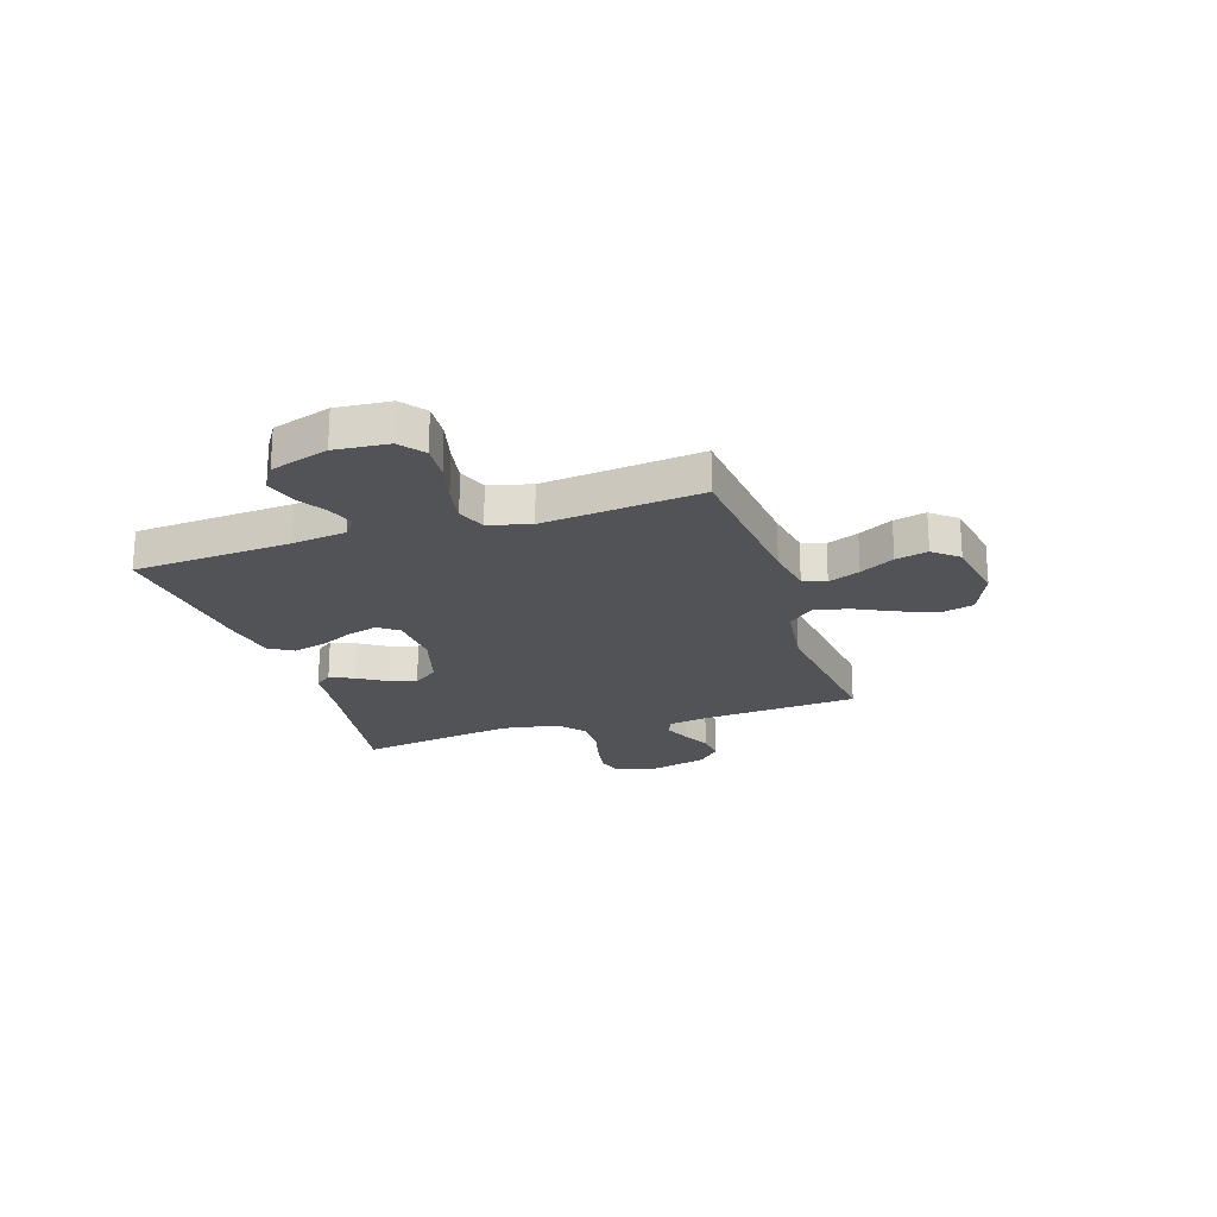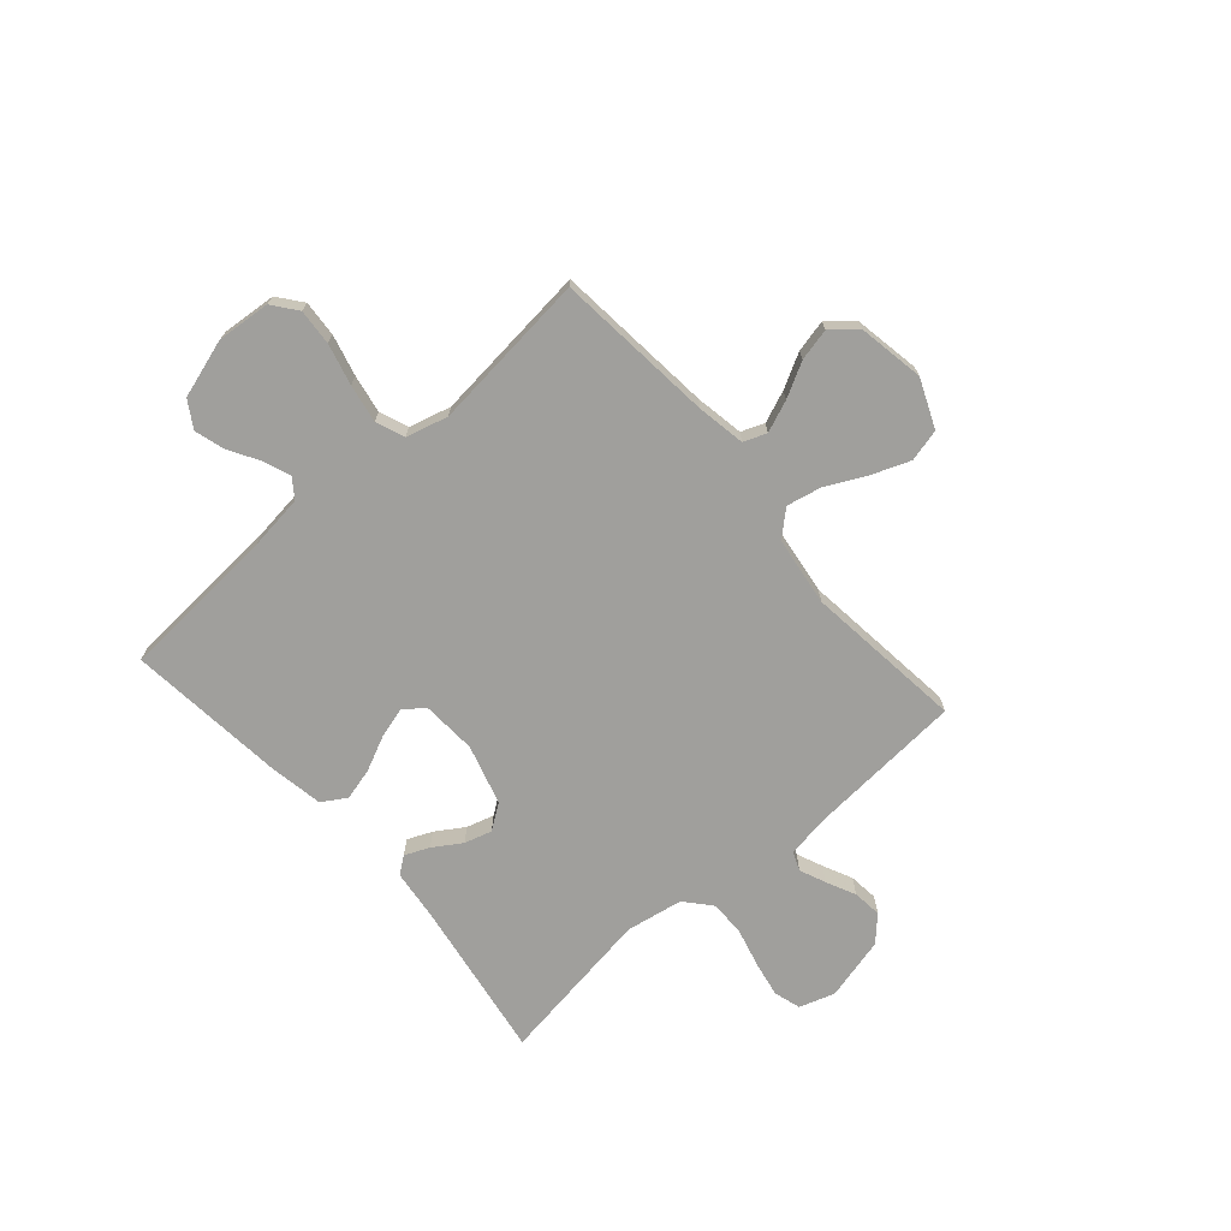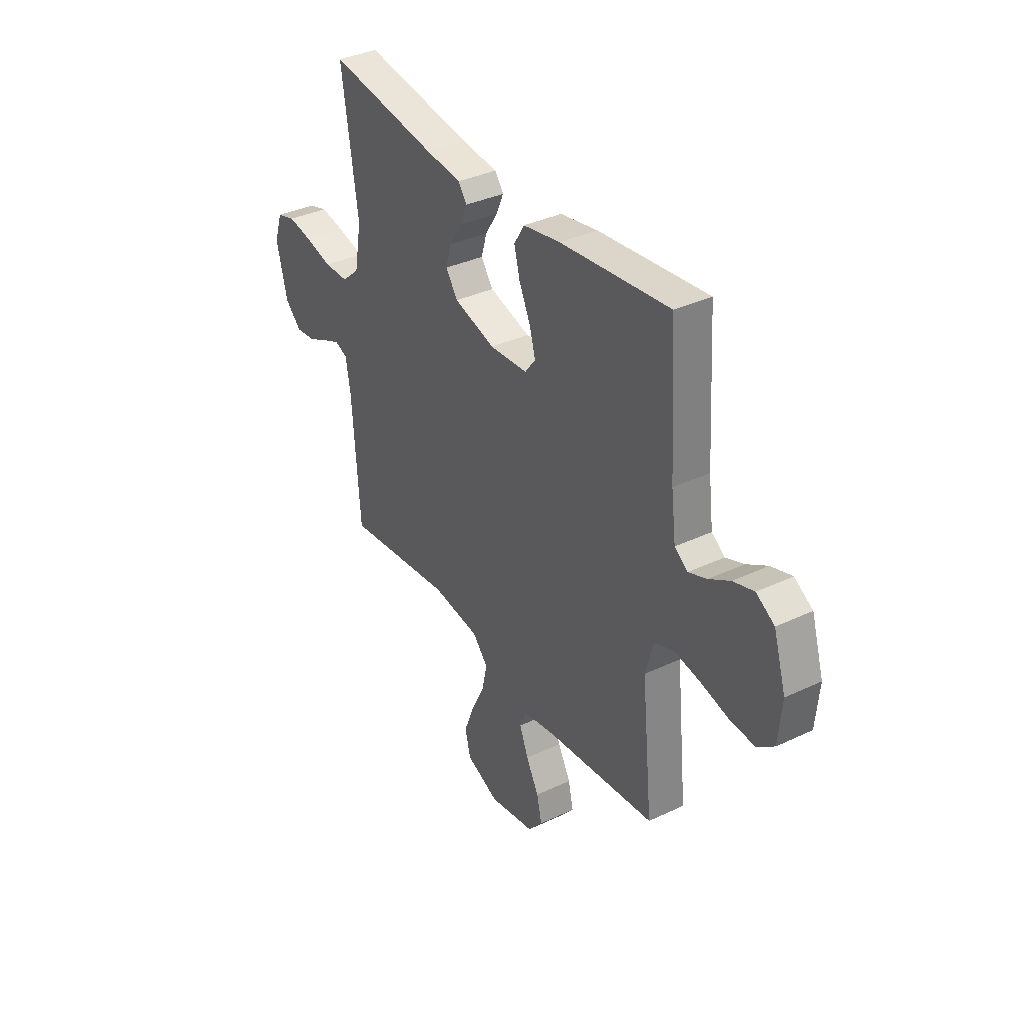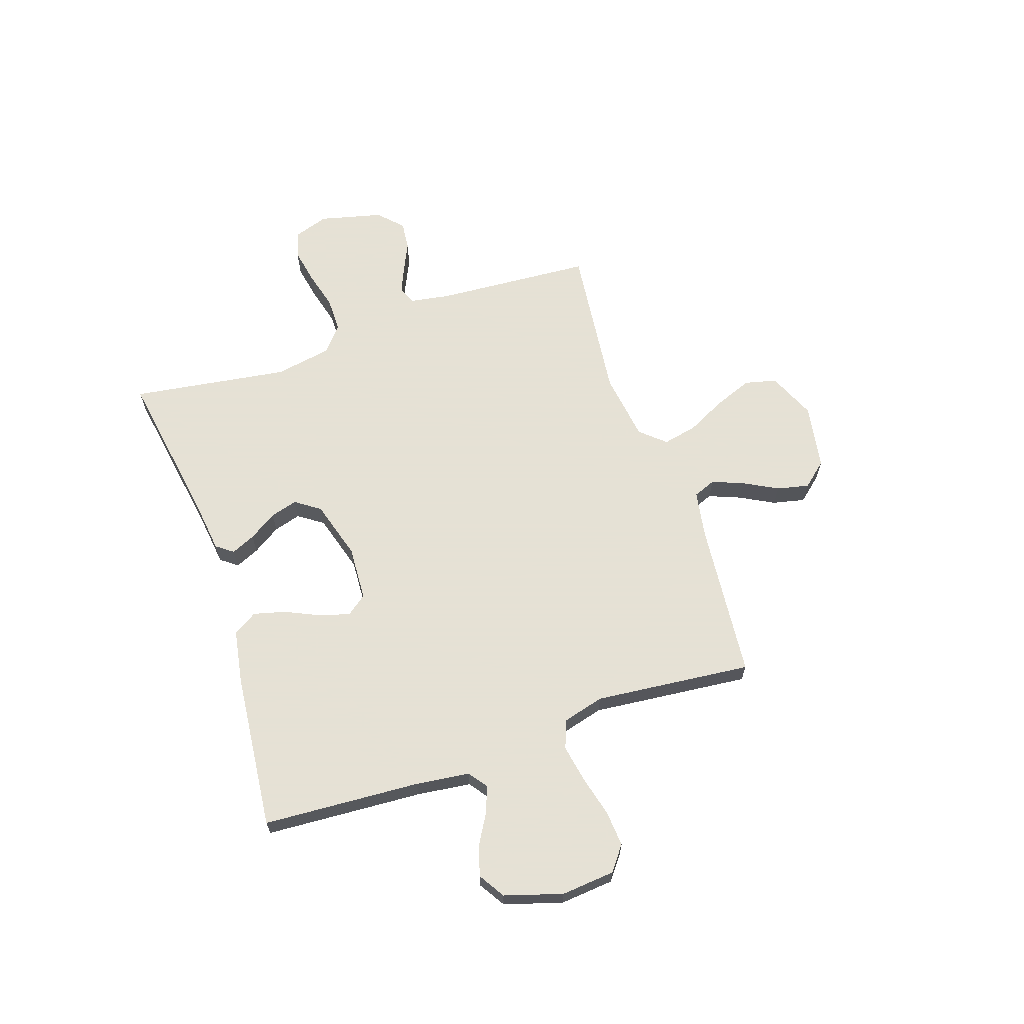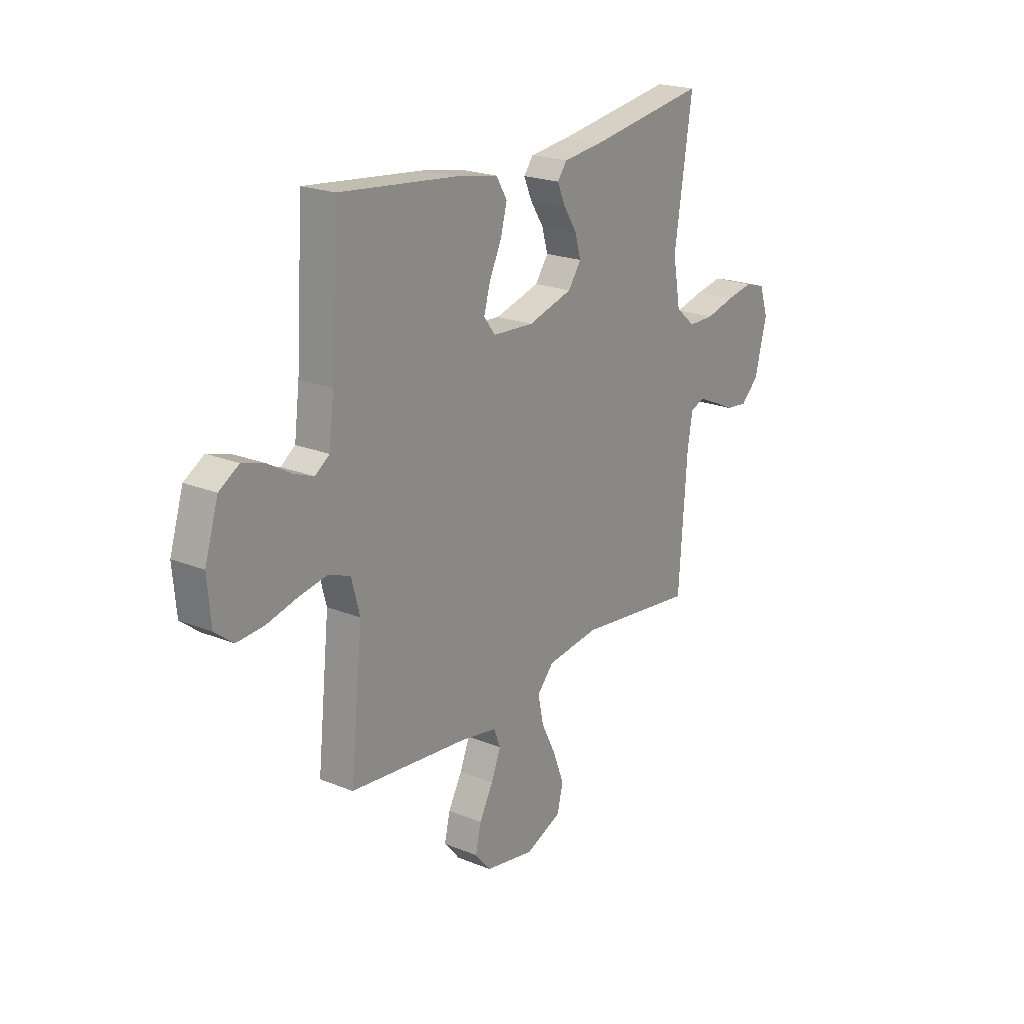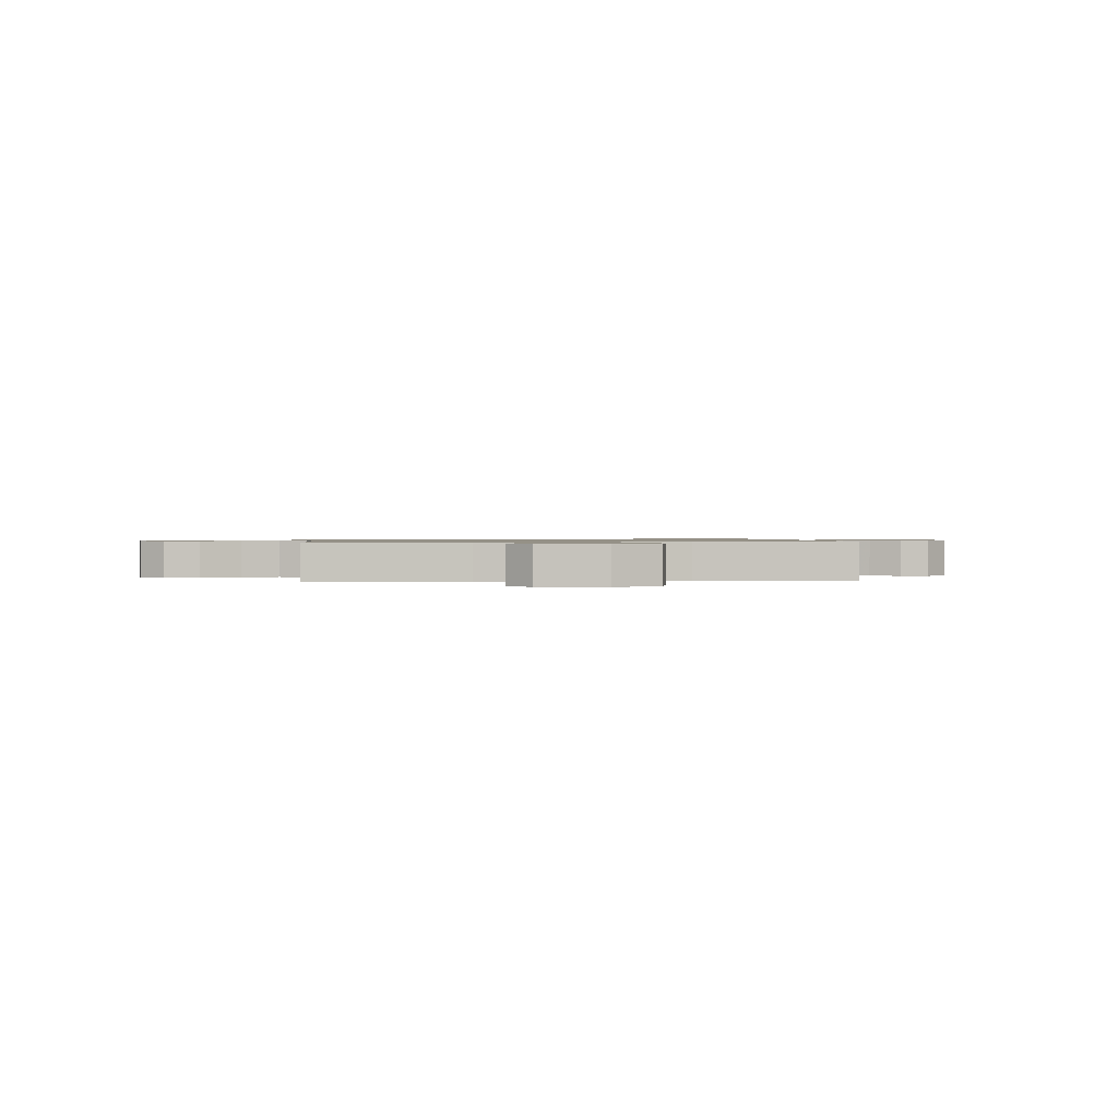
<metadata>
{"format":"obj","ext":"obj","renderer":"f3d","projection":"perspective","resolution":1024,"background":"white","views":[{"elev":-21.8,"azim":108.1,"up":"+Y"},{"elev":-71.2,"azim":131.1,"up":"+Y"},{"elev":35.7,"azim":58.0,"up":"+Z"},{"elev":64.9,"azim":71.2,"up":"+Y"},{"elev":21.2,"azim":126.0,"up":"+Z"},{"elev":0.9,"azim":173.4,"up":"+Y"}]}
</metadata>
<code>
v -0.5 0.07 0.5
v -0.2 0.07 0.452
v -0.101 0.07 0.44
v -0.077 0.07 0.408
v -0.097 0.07 0.362
v -0.131 0.07 0.309
v -0.146 0.07 0.257
v -0.113 0.07 0.21
v 0 0.07 0.177
v 0.104 0.07 0.183
v 0.133 0.07 0.221
v 0.117 0.07 0.278
v 0.086 0.07 0.344
v 0.07 0.07 0.405
v 0.098 0.07 0.451
v 0.2 0.07 0.469
v 0.5 0.07 0.5
v 0.519 0.07 0.2
v 0.532 0.07 0.097
v 0.568 0.07 0.071
v 0.618 0.07 0.09
v 0.676 0.07 0.124
v 0.733 0.07 0.141
v 0.783 0.07 0.11
v 0.817 0.07 0
v 0.808 0.07 -0.102
v 0.762 0.07 -0.138
v 0.694 0.07 -0.133
v 0.616 0.07 -0.113
v 0.544 0.07 -0.1
v 0.49 0.07 -0.121
v 0.469 0.07 -0.2
v 0.5 0.07 -0.5
v 0.2 0.07 -0.529
v 0.109 0.07 -0.545
v 0.092 0.07 -0.588
v 0.116 0.07 -0.648
v 0.151 0.07 -0.713
v 0.165 0.07 -0.774
v 0.125 0.07 -0.821
v 0 0.07 -0.843
v -0.091 0.07 -0.804
v -0.106 0.07 -0.743
v -0.078 0.07 -0.67
v -0.041 0.07 -0.596
v -0.027 0.07 -0.53
v -0.069 0.07 -0.483
v -0.2 0.07 -0.465
v -0.5 0.07 -0.5
v -0.521 0.07 -0.2
v -0.534 0.07 -0.124
v -0.569 0.07 -0.11
v -0.618 0.07 -0.131
v -0.673 0.07 -0.157
v -0.728 0.07 -0.163
v -0.773 0.07 -0.12
v -0.803 0.07 0
v -0.781 0.07 0.067
v -0.73 0.07 0.082
v -0.662 0.07 0.069
v -0.589 0.07 0.05
v -0.523 0.07 0.05
v -0.474 0.07 0.092
v -0.455 0.07 0.2
v -0.5 0 0.5
v -0.2 0 0.452
v -0.101 0 0.44
v -0.077 0 0.408
v -0.097 0 0.362
v -0.131 0 0.309
v -0.146 0 0.257
v -0.113 0 0.21
v 0 0 0.177
v 0.104 0 0.183
v 0.133 0 0.221
v 0.117 0 0.278
v 0.086 0 0.344
v 0.07 0 0.405
v 0.098 0 0.451
v 0.2 0 0.469
v 0.5 0 0.5
v 0.519 0 0.2
v 0.532 0 0.097
v 0.568 0 0.071
v 0.618 0 0.09
v 0.676 0 0.124
v 0.733 0 0.141
v 0.783 0 0.11
v 0.817 0 0
v 0.808 0 -0.102
v 0.762 0 -0.138
v 0.694 0 -0.133
v 0.616 0 -0.113
v 0.544 0 -0.1
v 0.49 0 -0.121
v 0.469 0 -0.2
v 0.5 0 -0.5
v 0.2 0 -0.529
v 0.109 0 -0.545
v 0.092 0 -0.588
v 0.116 0 -0.648
v 0.151 0 -0.713
v 0.165 0 -0.774
v 0.125 0 -0.821
v 0 0 -0.843
v -0.091 0 -0.804
v -0.106 0 -0.743
v -0.078 0 -0.67
v -0.041 0 -0.596
v -0.027 0 -0.53
v -0.069 0 -0.483
v -0.2 0 -0.465
v -0.5 0 -0.5
v -0.521 0 -0.2
v -0.534 0 -0.124
v -0.569 0 -0.11
v -0.618 0 -0.131
v -0.673 0 -0.157
v -0.728 0 -0.163
v -0.773 0 -0.12
v -0.803 0 0
v -0.781 0 0.067
v -0.73 0 0.082
v -0.662 0 0.069
v -0.589 0 0.05
v -0.523 0 0.05
v -0.474 0 0.092
v -0.455 0 0.2
f 59 60 61
f 58 59 61
f 57 58 61
f 56 57 61
f 55 56 61
f 54 55 61
f 53 54 61
f 52 53 61 62
f 51 52 62 63
f 48 49 50
f 50 51 63
f 48 50 63
f 47 48 63
f 43 44 45
f 42 43 45
f 41 42 45
f 40 41 45
f 39 40 45
f 38 39 45
f 37 38 45
f 36 37 45 46
f 47 63 64
f 46 47 64
f 36 46 64
f 35 36 64
f 27 28 29
f 26 27 29
f 25 26 29
f 24 25 29
f 23 24 29
f 22 23 29
f 21 22 29
f 20 21 29 30
f 19 20 30 31
f 16 17 18
f 15 16 18
f 14 15 18
f 13 14 18
f 12 13 18
f 19 31 32
f 18 19 32
f 12 18 32
f 11 12 32
f 4 5 6
f 3 4 6
f 2 3 6
f 2 6 7
f 1 2 7
f 1 7 8
f 64 1 8
f 35 64 8
f 34 35 8
f 32 33 34
f 11 32 34
f 10 11 34
f 34 8 9
f 9 10 34
f 125 124 123
f 125 123 122
f 125 122 121
f 125 121 120
f 125 120 119
f 125 119 118
f 125 118 117
f 126 125 117 116
f 127 126 116 115
f 114 113 112
f 127 115 114
f 127 114 112
f 127 112 111
f 109 108 107
f 109 107 106
f 109 106 105
f 109 105 104
f 109 104 103
f 109 103 102
f 109 102 101
f 110 109 101 100
f 128 127 111
f 128 111 110
f 128 110 100
f 128 100 99
f 93 92 91
f 93 91 90
f 93 90 89
f 93 89 88
f 93 88 87
f 93 87 86
f 93 86 85
f 94 93 85 84
f 95 94 84 83
f 82 81 80
f 82 80 79
f 82 79 78
f 82 78 77
f 82 77 76
f 96 95 83
f 96 83 82
f 96 82 76
f 96 76 75
f 70 69 68
f 70 68 67
f 70 67 66
f 71 70 66
f 71 66 65
f 72 71 65
f 72 65 128
f 72 128 99
f 72 99 98
f 98 97 96
f 98 96 75
f 98 75 74
f 73 72 98
f 98 74 73
f 1 65 66 2
f 2 66 67 3
f 3 67 68 4
f 4 68 69 5
f 5 69 70 6
f 6 70 71 7
f 7 71 72 8
f 8 72 73 9
f 9 73 74 10
f 10 74 75 11
f 11 75 76 12
f 12 76 77 13
f 13 77 78 14
f 14 78 79 15
f 15 79 80 16
f 16 80 81 17
f 17 81 82 18
f 18 82 83 19
f 19 83 84 20
f 20 84 85 21
f 21 85 86 22
f 22 86 87 23
f 23 87 88 24
f 24 88 89 25
f 25 89 90 26
f 26 90 91 27
f 27 91 92 28
f 28 92 93 29
f 29 93 94 30
f 30 94 95 31
f 31 95 96 32
f 32 96 97 33
f 33 97 98 34
f 34 98 99 35
f 35 99 100 36
f 36 100 101 37
f 37 101 102 38
f 38 102 103 39
f 39 103 104 40
f 40 104 105 41
f 41 105 106 42
f 42 106 107 43
f 43 107 108 44
f 44 108 109 45
f 45 109 110 46
f 46 110 111 47
f 47 111 112 48
f 48 112 113 49
f 49 113 114 50
f 50 114 115 51
f 51 115 116 52
f 52 116 117 53
f 53 117 118 54
f 54 118 119 55
f 55 119 120 56
f 56 120 121 57
f 57 121 122 58
f 58 122 123 59
f 59 123 124 60
f 60 124 125 61
f 61 125 126 62
f 62 126 127 63
f 63 127 128 64
f 64 128 65 1

</code>
